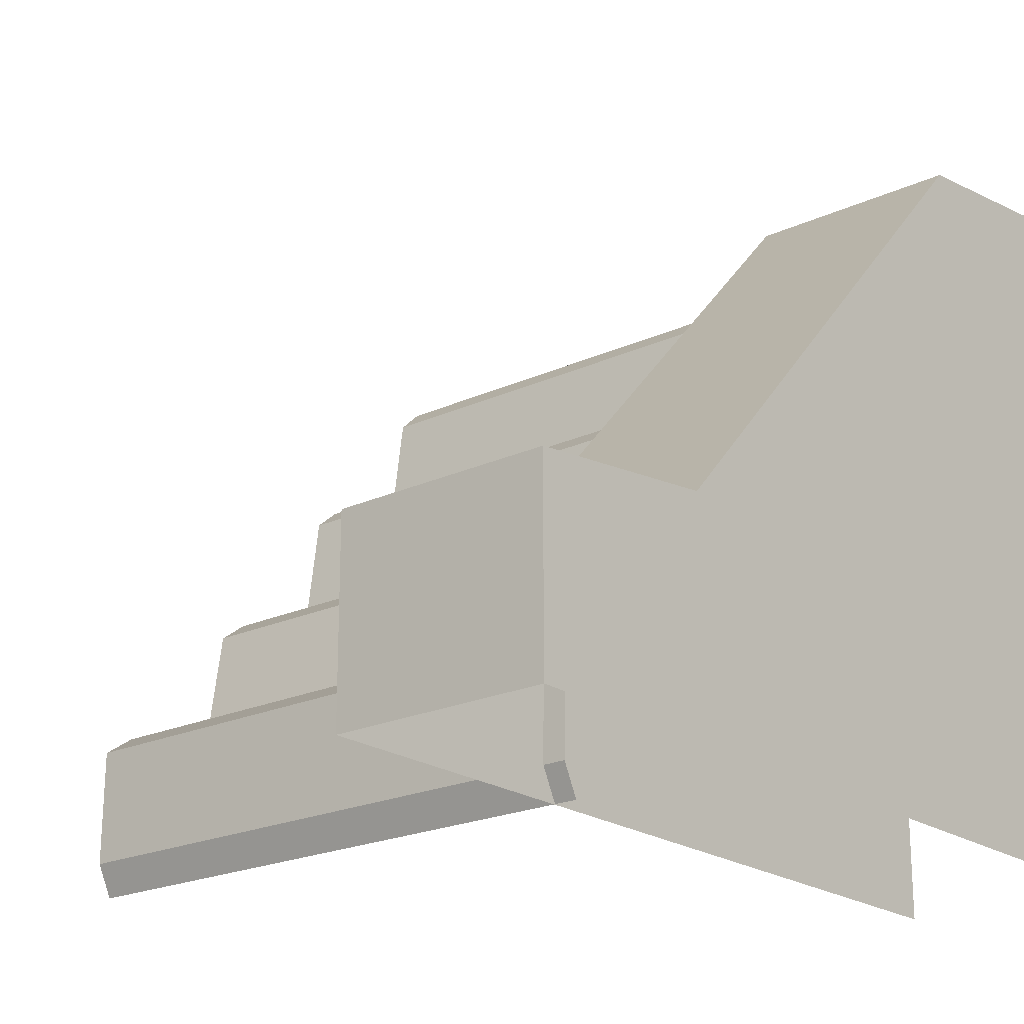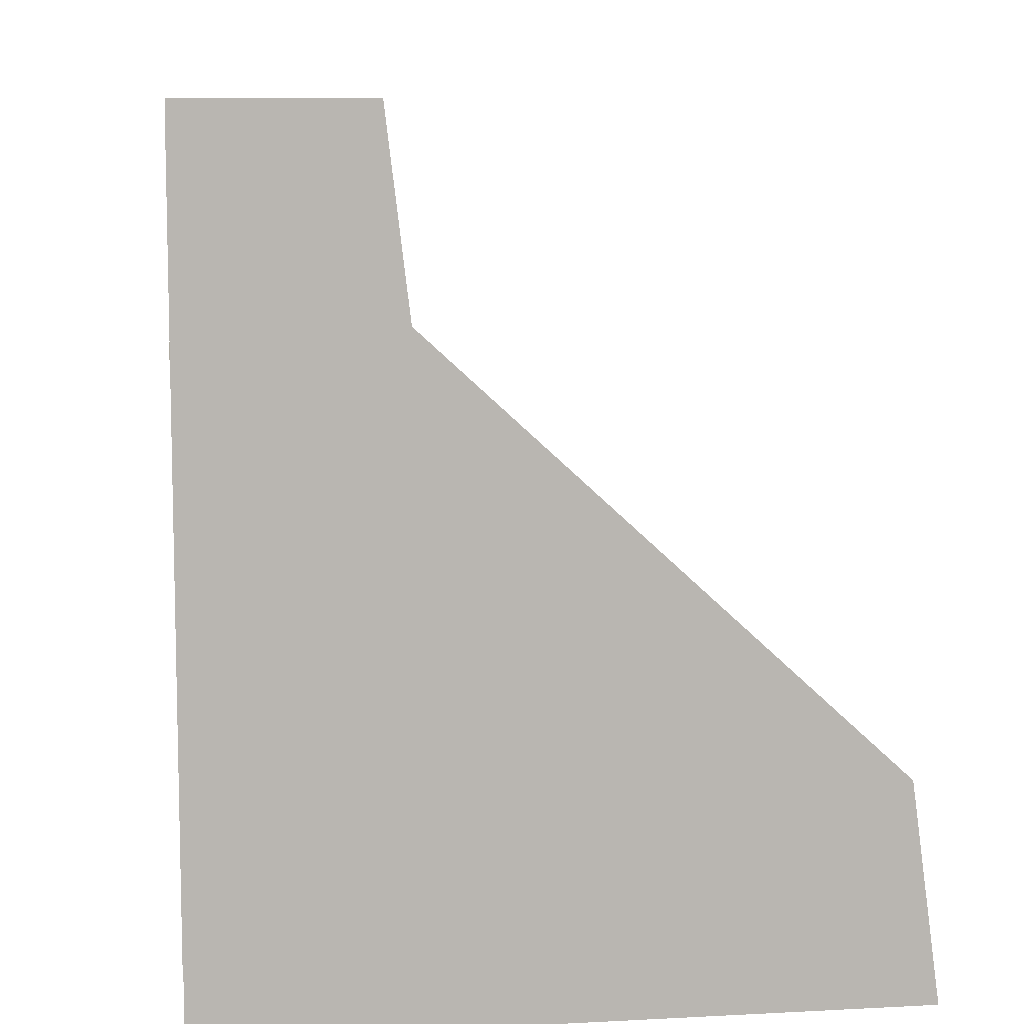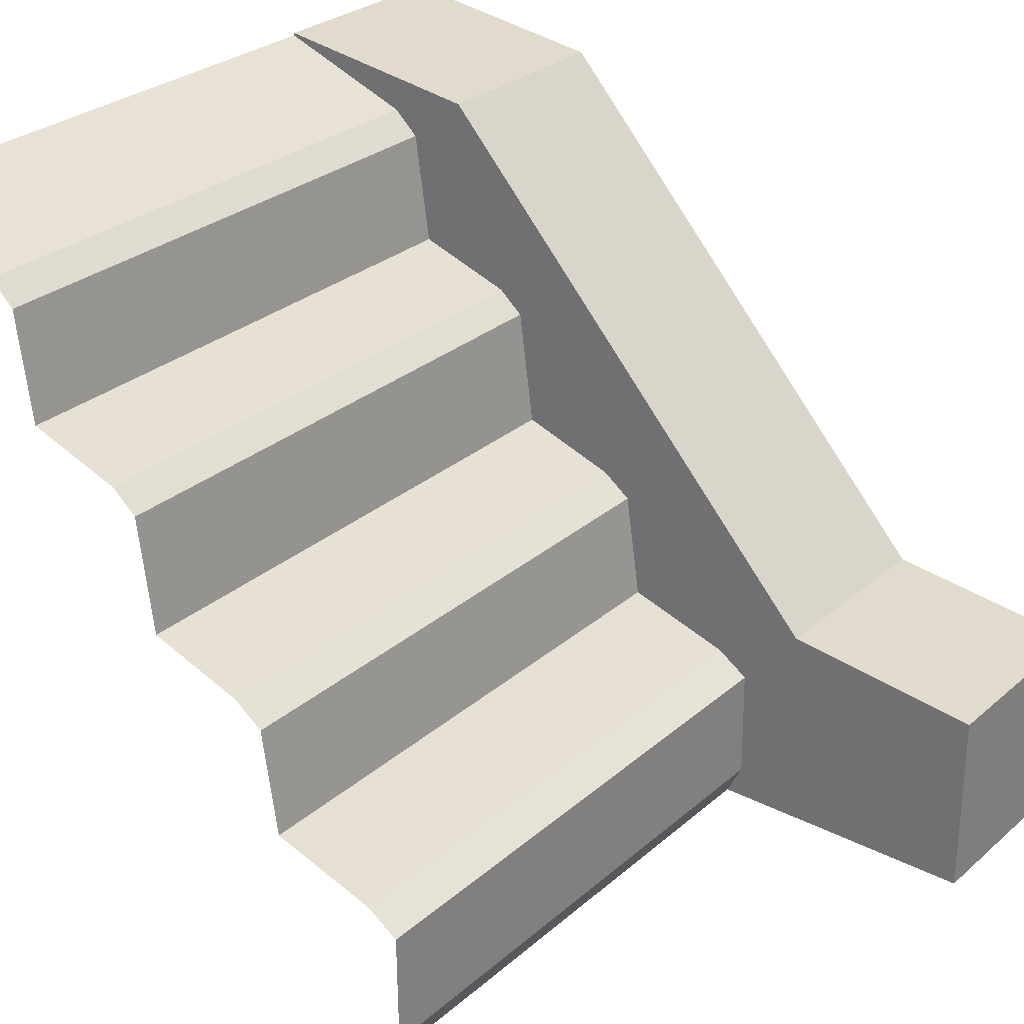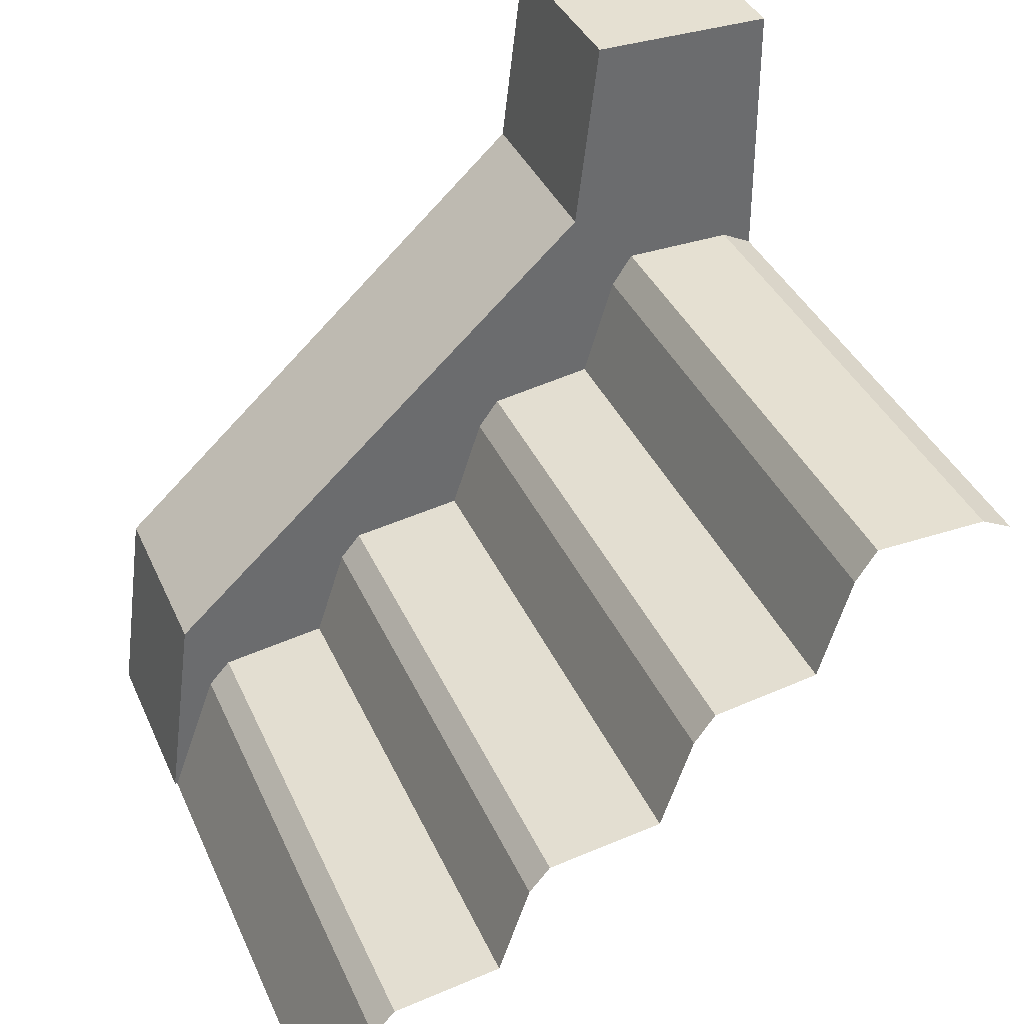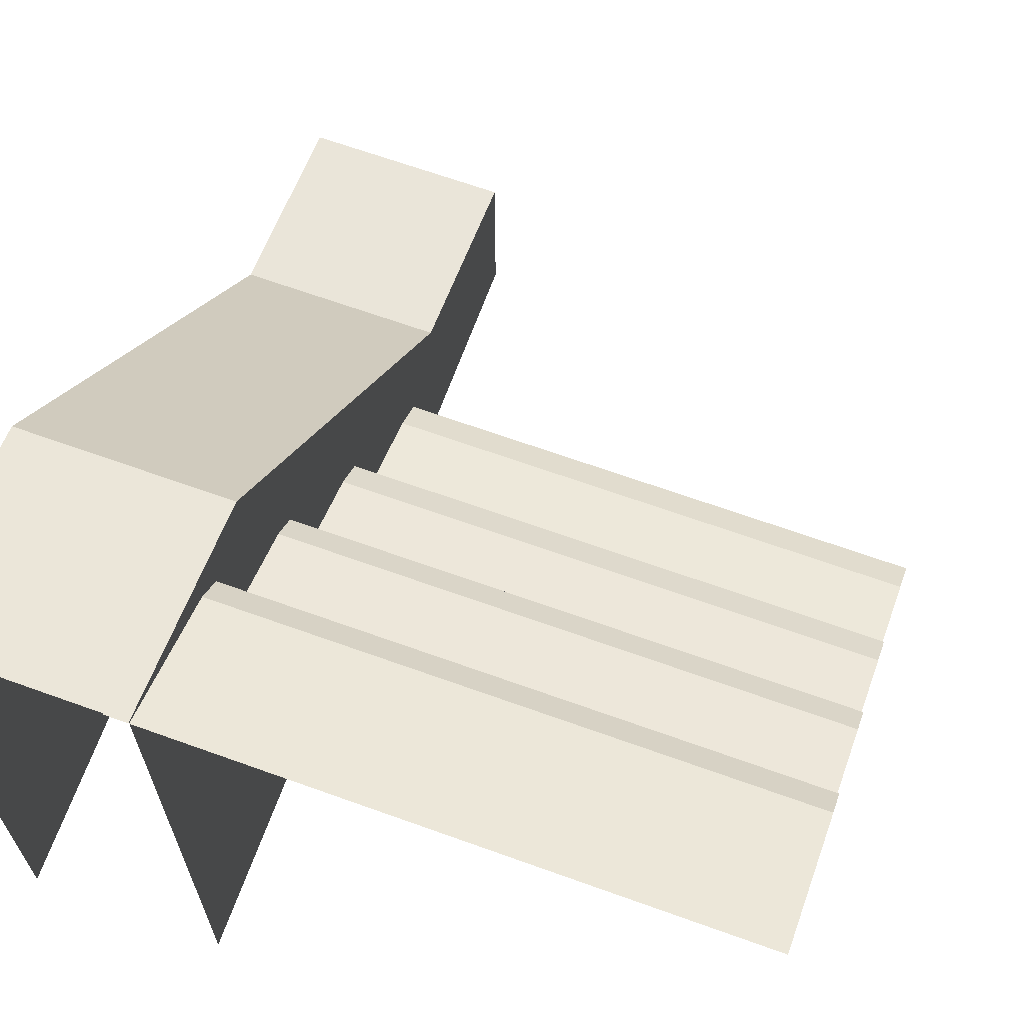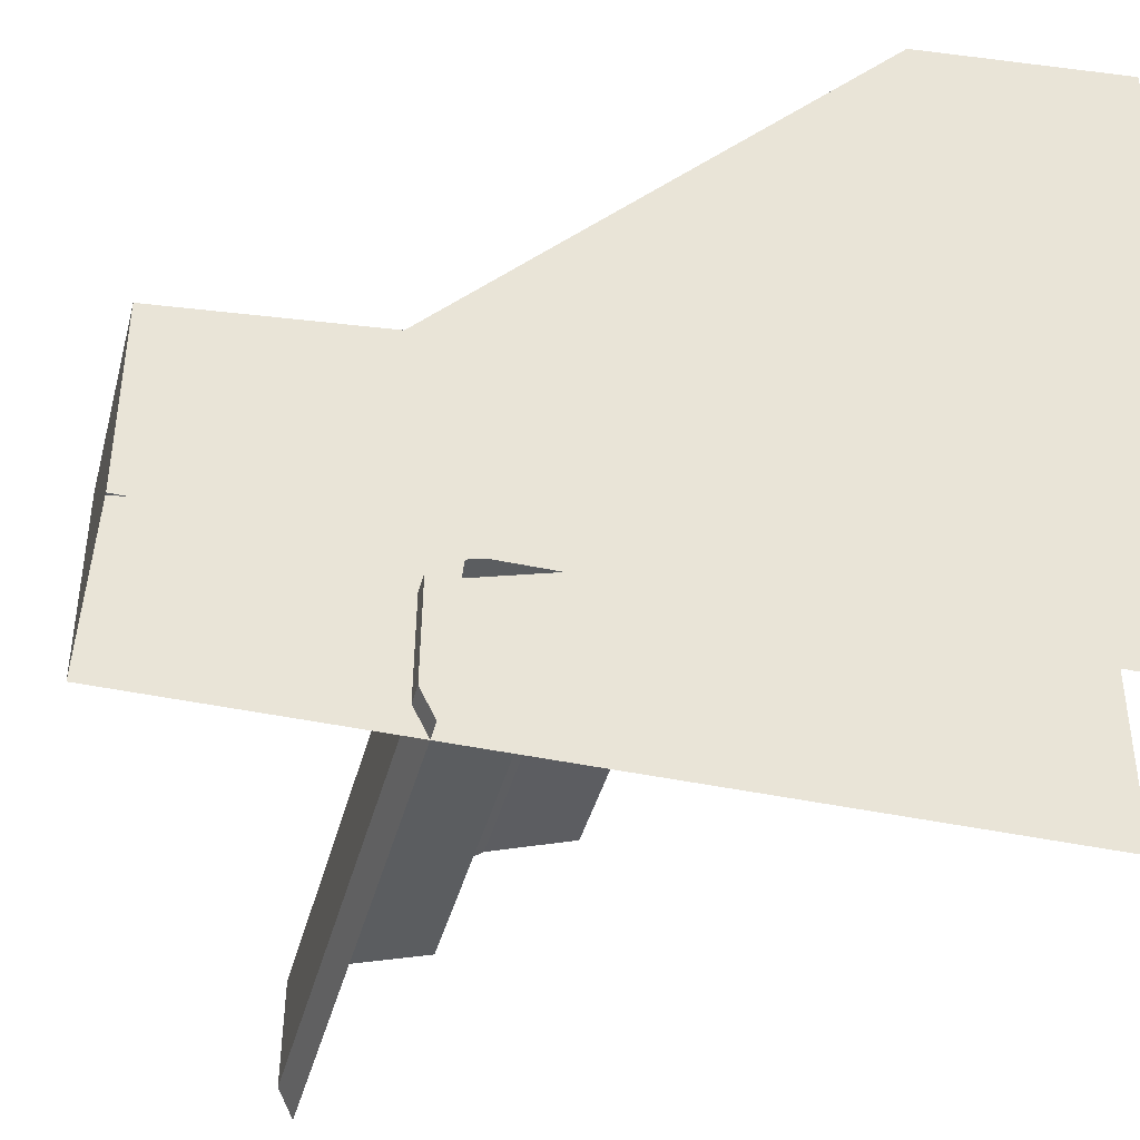
<metadata>
{"format":"obj","ext":"obj","renderer":"f3d","projection":"perspective","resolution":1024,"background":"white","views":[{"elev":-21.2,"azim":-140.4,"up":"+Z"},{"elev":8.6,"azim":-98.1,"up":"+Y"},{"elev":28.2,"azim":127.9,"up":"+Z"},{"elev":37.8,"azim":67.9,"up":"+Y"},{"elev":66.4,"azim":19.9,"up":"+Z"},{"elev":-41.8,"azim":-104.6,"up":"+Z"}]}
</metadata>
<code>
g stair_L
v 0.5035 0.7964 -0.3532
v 0.5035 0.7688 -0.1707
v -0.497 0.7688 -0.1707
v -0.497 0.7964 -0.3532
v 0.5035 0.5542 -0.07914
v 0.5035 0.5266 0.1206
v -0.497 0.5266 0.1206
v -0.497 0.5542 -0.07914
v -0.497 1.032 -0.4447
v -0.497 1.034 -0.6391
v 0.5035 1.034 -0.6391
v 0.5035 1.032 -0.4447
v -0.497 0.719 -0.1341
v 0.5035 0.719 -0.1341
v 0.5035 0.5542 -0.07914
v -0.497 0.5542 -0.07914
v -0.497 0.2479 0.442
v 0.5035 0.2479 0.442
v 0.5035 0.00801 0.5307
v -0.497 0.00801 0.5307
v -0.497 0.3184 0.2122
v 0.5035 0.3184 0.2122
v 0.5035 0.291 0.4023
v -0.497 0.291 0.4023
v -0.497 0.4832 0.1572
v 0.5035 0.4832 0.1572
v 0.5035 0.3184 0.2122
v -0.497 0.3184 0.2122
v -0.497 0.9771 -0.4082
v 0.5035 0.9771 -0.4082
v 0.5035 0.7964 -0.3532
v -0.497 0.7964 -0.3532
v -0.497 0.7688 -0.1707
v 0.5035 0.7688 -0.1707
v 0.5035 0.719 -0.1341
v -0.497 0.719 -0.1341
v -0.497 0.5266 0.1206
v 0.5035 0.5266 0.1206
v 0.5035 0.4832 0.1572
v -0.497 0.4832 0.1572
v -0.497 1.032 -0.4447
v 0.5035 1.032 -0.4447
v 0.5035 0.9771 -0.4082
v -0.497 0.9771 -0.4082
v -0.497 0.291 0.4023
v 0.5035 0.291 0.4023
v 0.5035 0.2479 0.442
v -0.497 0.2479 0.442
v 0.5035 1.007 -0.693
v 0.5035 1.034 -0.6391
v -0.497 1.034 -0.6391
v -0.497 1.007 -0.693
v -0.497 1.034 -0.6391
v -0.497 1.032 -0.4447
v -0.497 0.9771 -0.4082
v -0.497 1.007 -0.693
v -0.4573 0.008381 -0.6938
v -0.4573 0.008381 0.5352
v -0.4573 0.3896 0.4828
v -0.4573 1.133 -0.6938
v -0.4573 1.133 -0.3276
v -0.4573 1.477 -0.369
v -0.4573 1.477 -0.6938
v -0.8162 0.3896 0.4828
v -0.8162 0.008381 0.5352
v -0.8162 0.008381 -0.6938
v -0.8162 1.133 -0.6938
v -0.8162 1.133 -0.3276
v -0.8162 1.477 -0.6938
v -0.8162 1.477 -0.369
v -0.4573 1.477 -0.369
v -0.8162 1.477 -0.369
v -0.8162 1.477 -0.6938
v -0.4573 1.477 -0.6938
v -0.4573 0.3896 0.4828
v -0.8162 0.3896 0.4828
v -0.8162 1.133 -0.3276
v -0.4573 1.133 -0.3276
v -0.4573 0.008381 0.5352
v -0.8162 0.008381 0.5352
v -0.8162 0.3896 0.4828
v -0.4573 0.3896 0.4828
v -0.4573 1.133 -0.3276
v -0.8162 1.133 -0.3276
v -0.8162 1.477 -0.369
v -0.4573 1.477 -0.369
g stair_L_0
f 3 2 1
f 4 3 1
f 7 6 5
f 8 7 5
f 11 10 9
f 12 11 9
f 15 14 13
f 16 15 13
f 19 18 17
f 20 19 17
f 23 22 21
f 24 23 21
f 27 26 25
f 28 27 25
f 31 30 29
f 32 31 29
f 35 34 33
f 36 35 33
f 39 38 37
f 40 39 37
f 43 42 41
f 44 43 41
f 47 46 45
f 48 47 45
f 51 50 49
f 52 51 49
f 55 54 53
f 56 55 53
f 59 58 57
f 57 60 59
f 60 61 59
f 62 61 60
f 63 62 60
f 66 65 64
f 64 67 66
f 64 68 67
f 69 67 68
f 70 69 68
f 73 72 71
f 74 73 71
f 77 76 75
f 78 77 75
f 81 80 79
f 82 81 79
f 85 84 83
f 86 85 83

</code>
